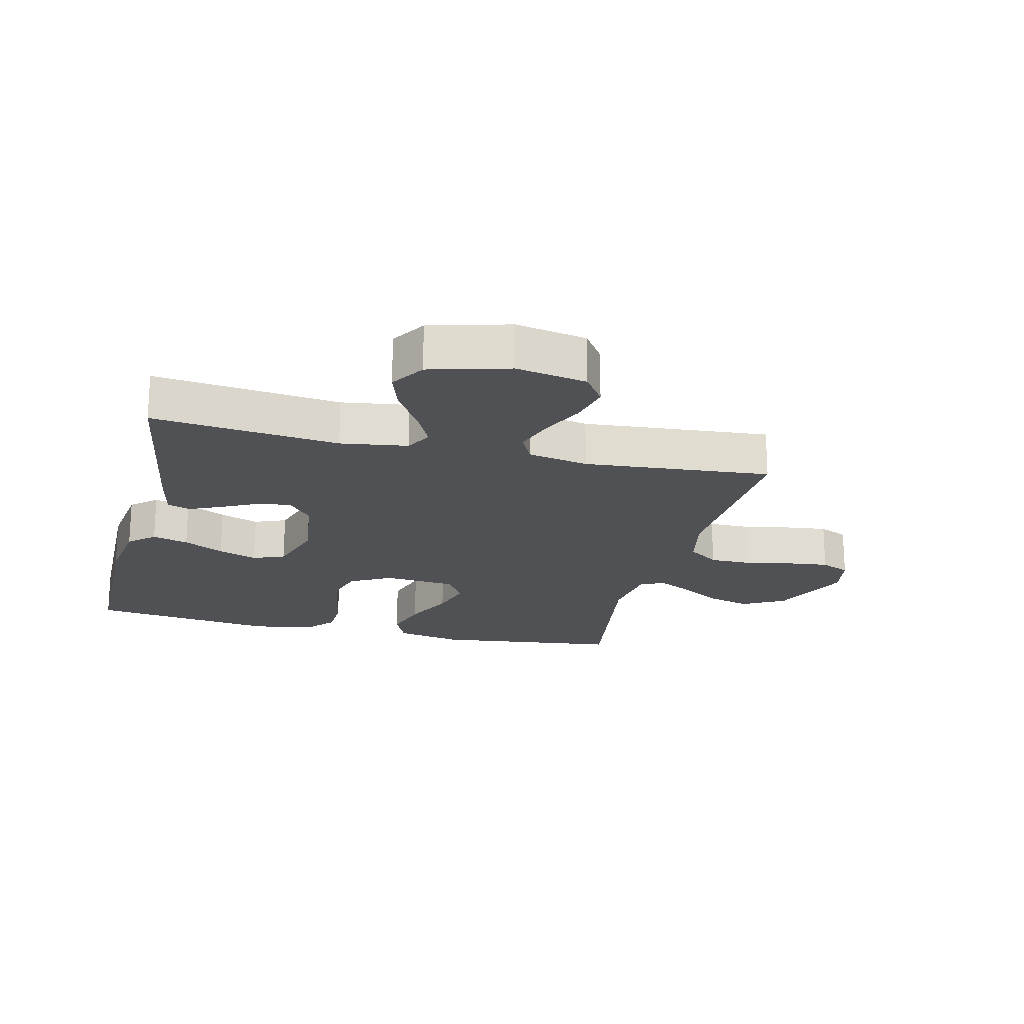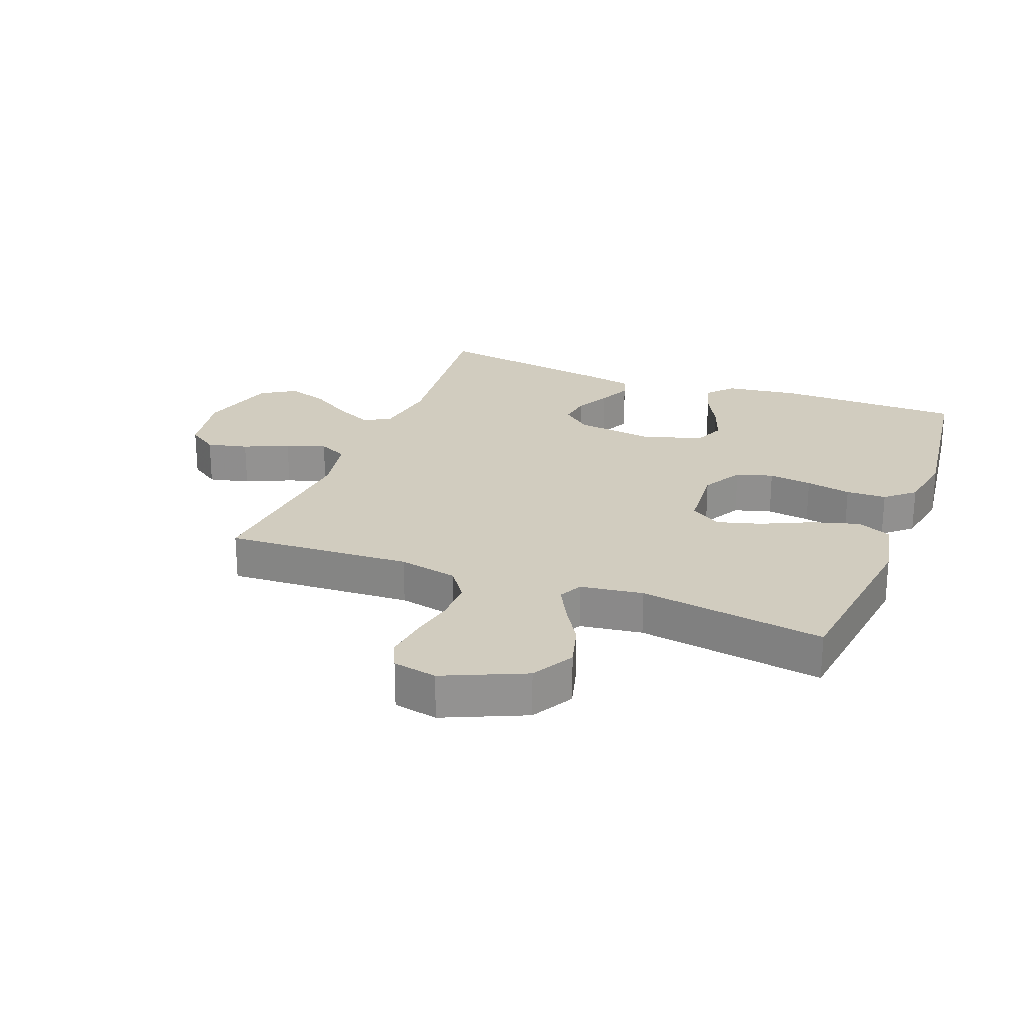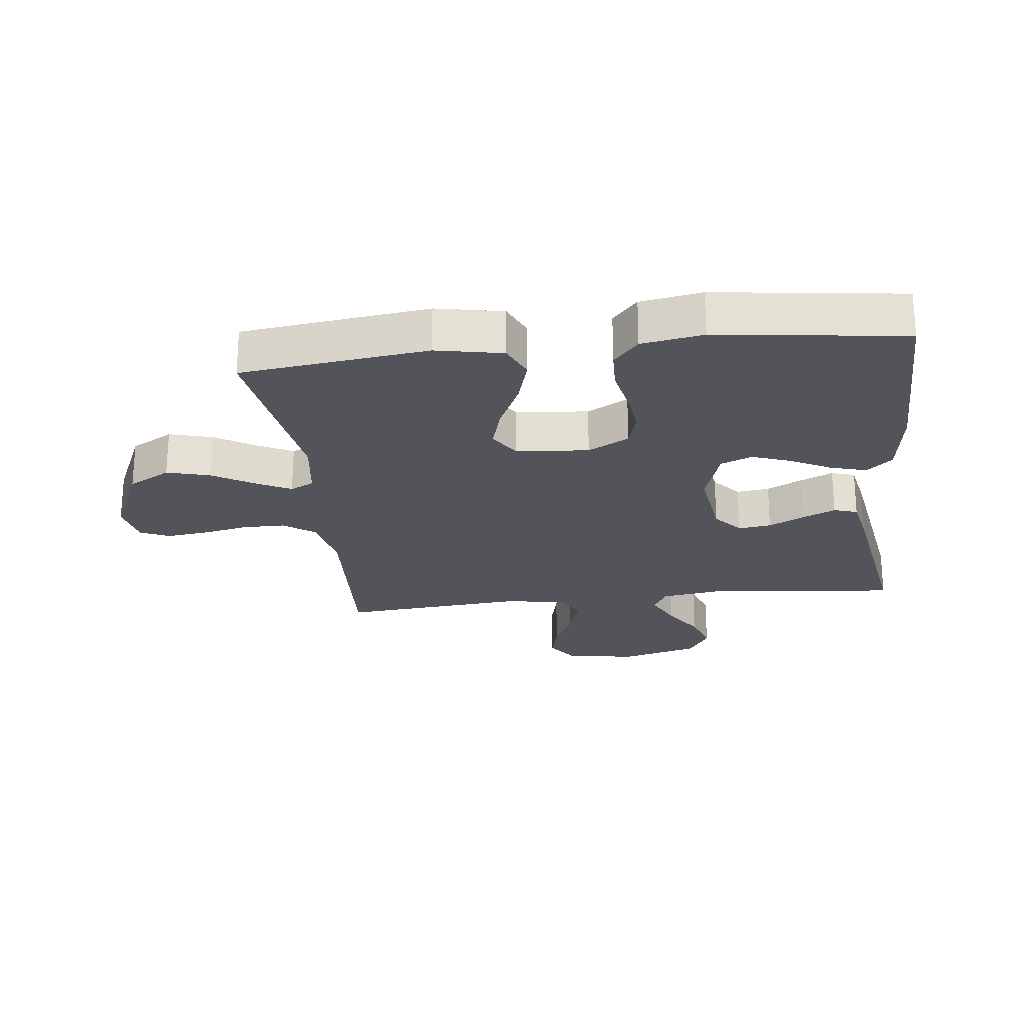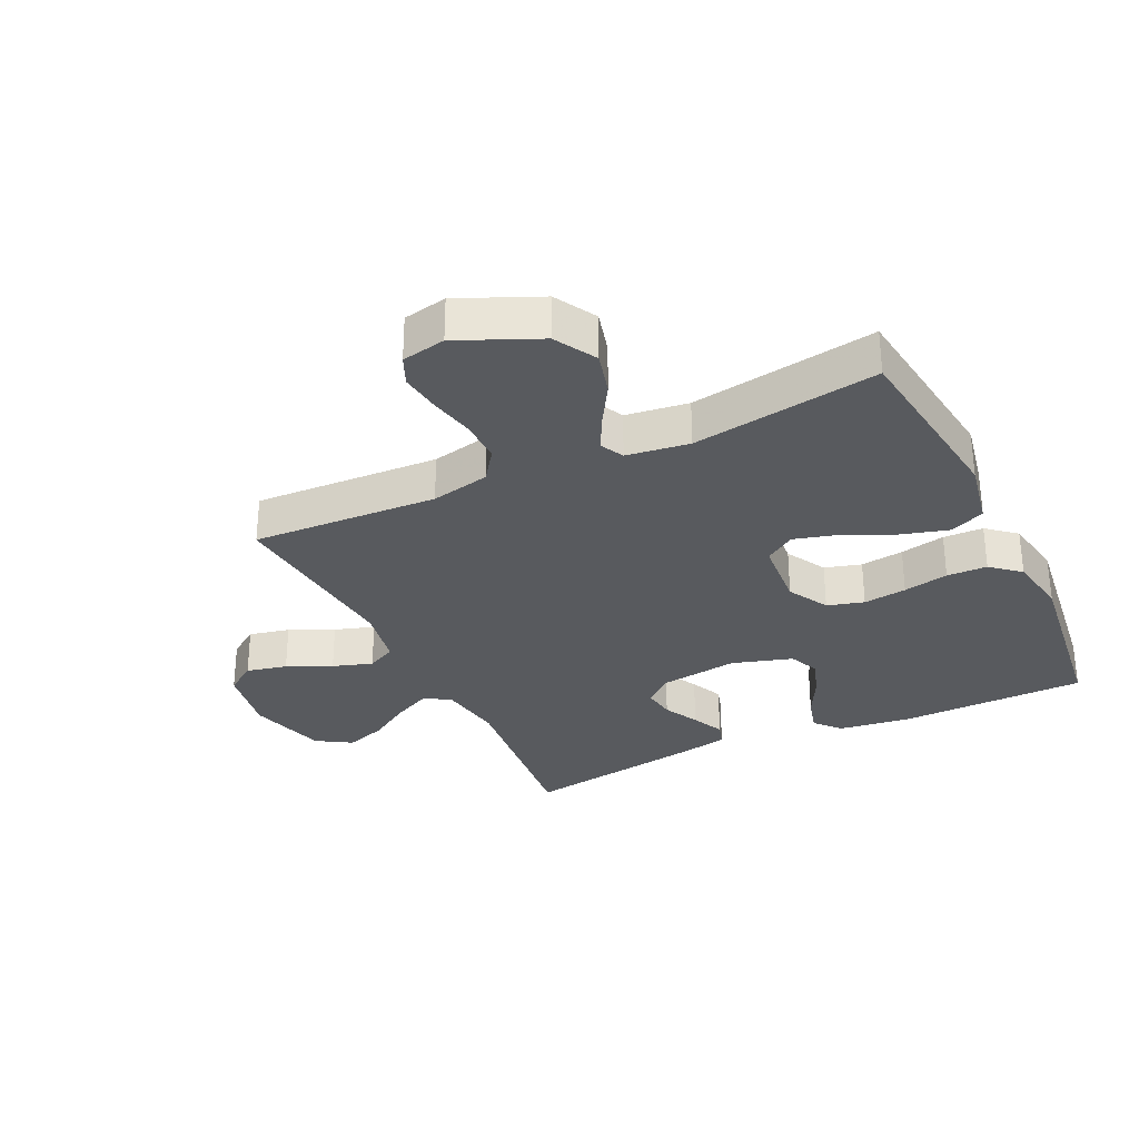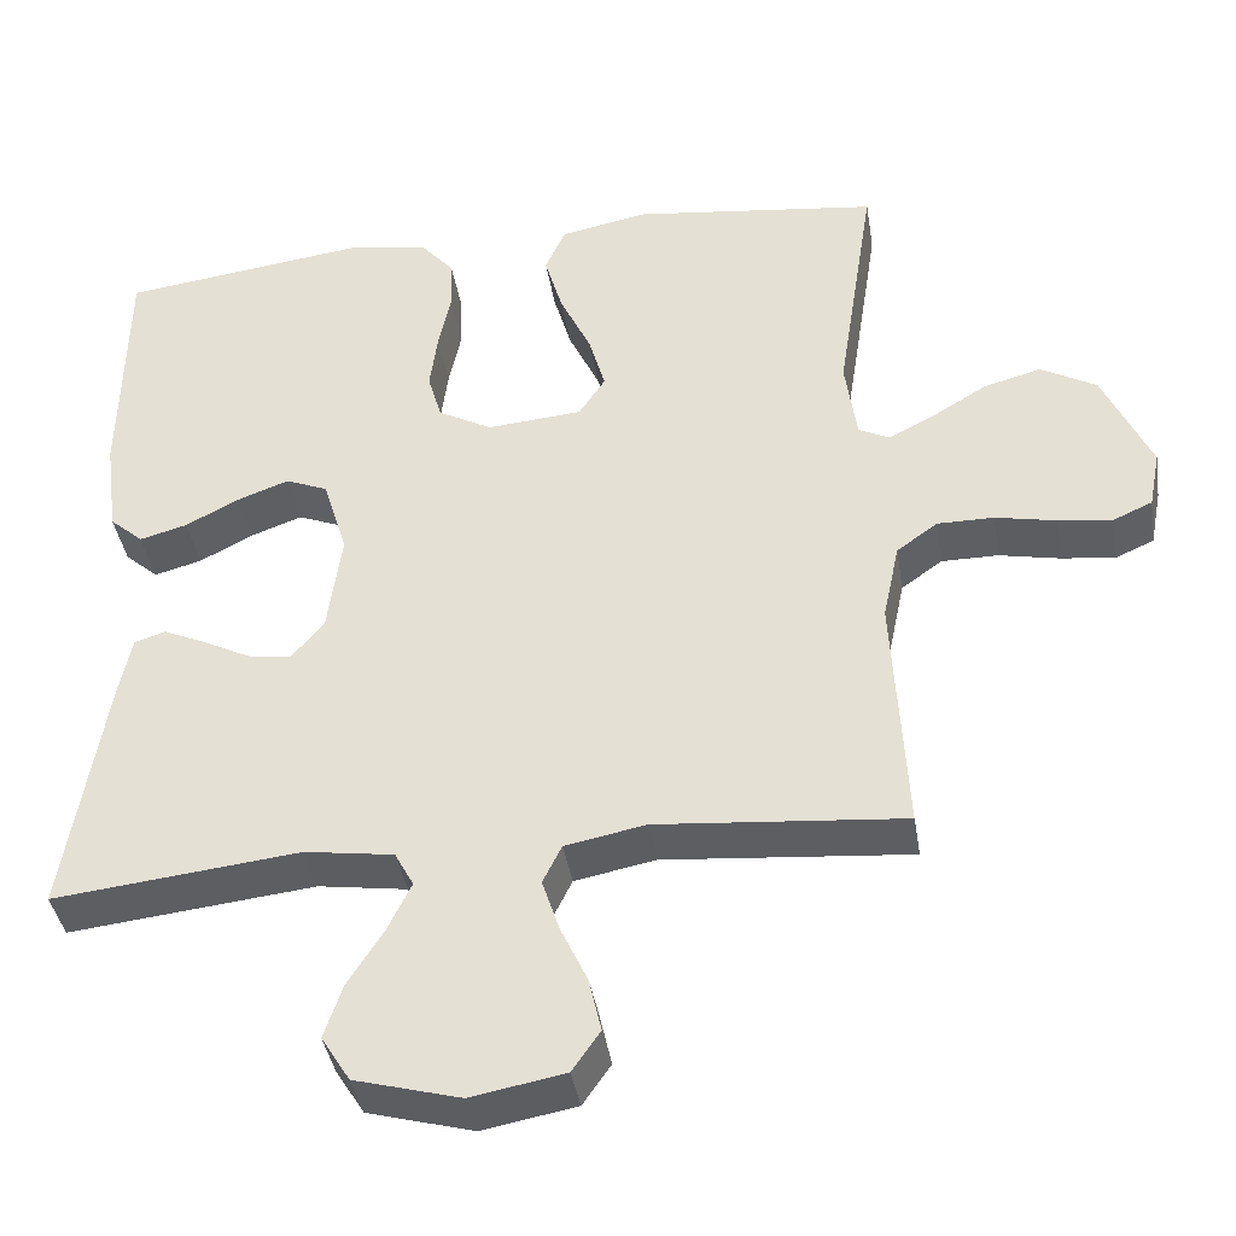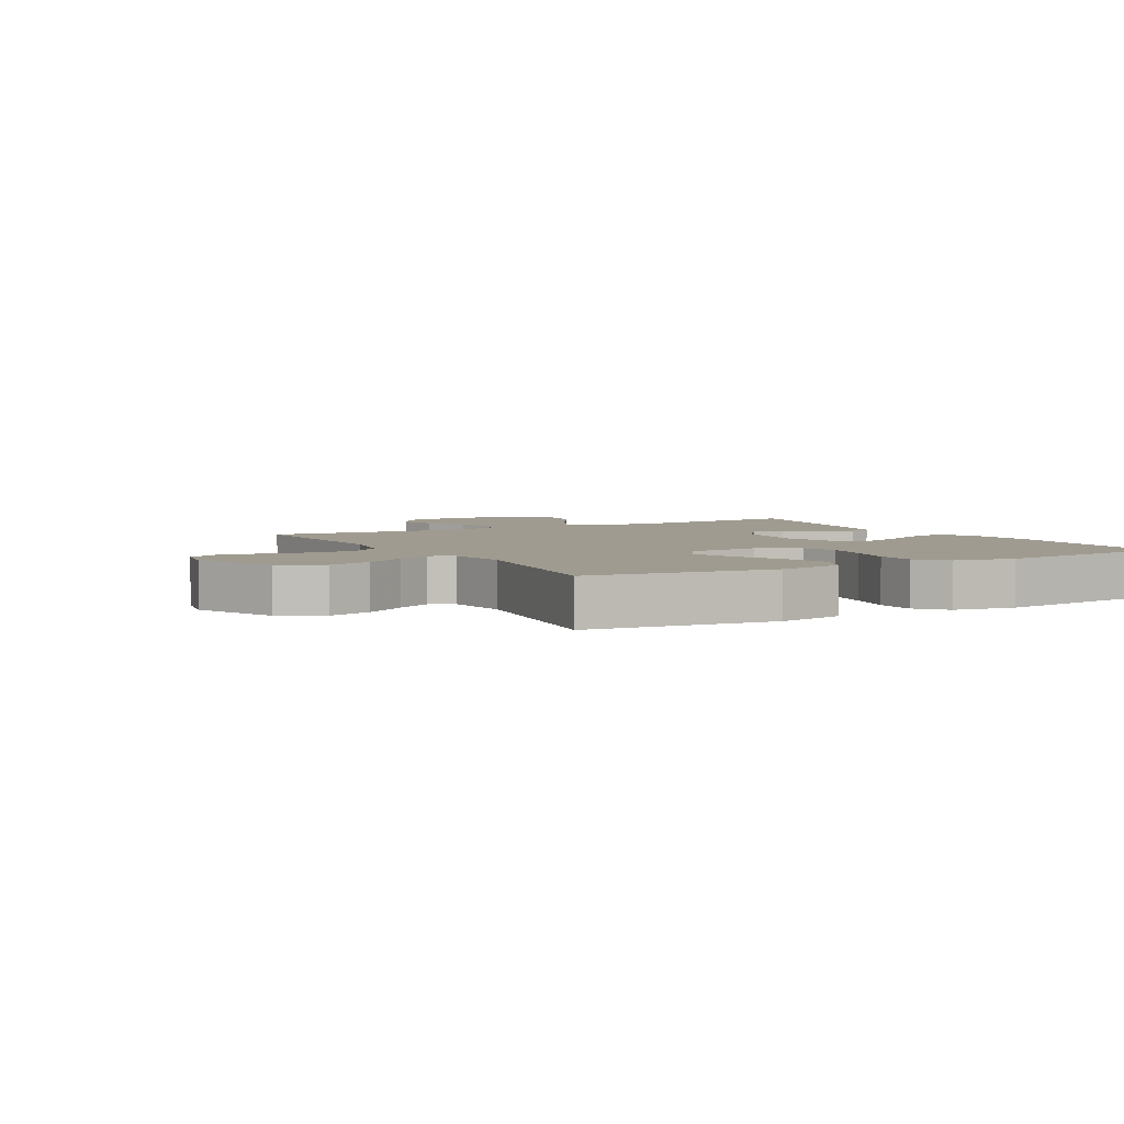
<metadata>
{"format":"obj","ext":"obj","renderer":"f3d","projection":"perspective","resolution":1024,"background":"white","views":[{"elev":-20.2,"azim":166.3,"up":"+Y"},{"elev":23.9,"azim":-68.9,"up":"+Y"},{"elev":-23.8,"azim":6.6,"up":"+Y"},{"elev":-30.6,"azim":-64.2,"up":"+Y"},{"elev":-39.8,"azim":-170.9,"up":"+Z"},{"elev":4.2,"azim":-29.4,"up":"+Y"}]}
</metadata>
<code>
v -0.5 0.07 -0.5
v -0.484 0.07 -0.2
v -0.504 0.07 -0.105
v -0.554 0.07 -0.069
v -0.623 0.07 -0.069
v -0.697 0.07 -0.084
v -0.763 0.07 -0.092
v -0.81 0.07 -0.071
v -0.824 0.07 0
v -0.766 0.07 0.13
v -0.698 0.07 0.168
v -0.628 0.07 0.149
v -0.562 0.07 0.109
v -0.506 0.07 0.08
v -0.468 0.07 0.099
v -0.454 0.07 0.2
v -0.5 0.07 0.5
v -0.2 0.07 0.537
v -0.093 0.07 0.516
v -0.068 0.07 0.46
v -0.09 0.07 0.384
v -0.128 0.07 0.303
v -0.148 0.07 0.232
v -0.116 0.07 0.183
v 0 0.07 0.173
v 0.066 0.07 0.209
v 0.083 0.07 0.268
v 0.074 0.07 0.338
v 0.059 0.07 0.411
v 0.061 0.07 0.476
v 0.101 0.07 0.522
v 0.2 0.07 0.539
v 0.5 0.07 0.5
v 0.504 0.07 0.2
v 0.488 0.07 0.081
v 0.447 0.07 0.045
v 0.389 0.07 0.061
v 0.324 0.07 0.095
v 0.261 0.07 0.118
v 0.21 0.07 0.097
v 0.18 0.07 0
v 0.197 0.07 -0.127
v 0.236 0.07 -0.173
v 0.289 0.07 -0.166
v 0.346 0.07 -0.137
v 0.399 0.07 -0.113
v 0.437 0.07 -0.125
v 0.452 0.07 -0.2
v 0.5 0.07 -0.5
v 0.2 0.07 -0.467
v 0.092 0.07 -0.483
v 0.069 0.07 -0.526
v 0.098 0.07 -0.586
v 0.141 0.07 -0.654
v 0.163 0.07 -0.72
v 0.128 0.07 -0.776
v 0 0.07 -0.811
v -0.114 0.07 -0.79
v -0.148 0.07 -0.741
v -0.133 0.07 -0.675
v -0.1 0.07 -0.604
v -0.079 0.07 -0.54
v -0.102 0.07 -0.493
v -0.2 0.07 -0.474
v -0.5 0 -0.5
v -0.484 0 -0.2
v -0.504 0 -0.105
v -0.554 0 -0.069
v -0.623 0 -0.069
v -0.697 0 -0.084
v -0.763 0 -0.092
v -0.81 0 -0.071
v -0.824 0 0
v -0.766 0 0.13
v -0.698 0 0.168
v -0.628 0 0.149
v -0.562 0 0.109
v -0.506 0 0.08
v -0.468 0 0.099
v -0.454 0 0.2
v -0.5 0 0.5
v -0.2 0 0.537
v -0.093 0 0.516
v -0.068 0 0.46
v -0.09 0 0.384
v -0.128 0 0.303
v -0.148 0 0.232
v -0.116 0 0.183
v 0 0 0.173
v 0.066 0 0.209
v 0.083 0 0.268
v 0.074 0 0.338
v 0.059 0 0.411
v 0.061 0 0.476
v 0.101 0 0.522
v 0.2 0 0.539
v 0.5 0 0.5
v 0.504 0 0.2
v 0.488 0 0.081
v 0.447 0 0.045
v 0.389 0 0.061
v 0.324 0 0.095
v 0.261 0 0.118
v 0.21 0 0.097
v 0.18 0 0
v 0.197 0 -0.127
v 0.236 0 -0.173
v 0.289 0 -0.166
v 0.346 0 -0.137
v 0.399 0 -0.113
v 0.437 0 -0.125
v 0.452 0 -0.2
v 0.5 0 -0.5
v 0.2 0 -0.467
v 0.092 0 -0.483
v 0.069 0 -0.526
v 0.098 0 -0.586
v 0.141 0 -0.654
v 0.163 0 -0.72
v 0.128 0 -0.776
v 0 0 -0.811
v -0.114 0 -0.79
v -0.148 0 -0.741
v -0.133 0 -0.675
v -0.1 0 -0.604
v -0.079 0 -0.54
v -0.102 0 -0.493
v -0.2 0 -0.474
f 58 59 60 61
f 58 61 62
f 57 58 62
f 56 57 62
f 53 54 55 56
f 52 53 56 62
f 51 52 62 63
f 47 48 49 50
f 44 45 46 47
f 44 47 50 51
f 35 36 37 38
f 35 38 39
f 34 35 39
f 33 34 39
f 32 33 39 40
f 28 29 30 31
f 27 28 31 32
f 26 27 32 40
f 19 20 21 22
f 19 22 23
f 16 17 18 19
f 15 16 19 23
f 14 15 23 24
f 10 11 12 13
f 10 13 14
f 9 10 14
f 8 9 14
f 5 6 7 8
f 5 8 14 24
f 64 1 2
f 64 2 3
f 63 64 3
f 43 44 51 63
f 42 43 63 3
f 41 42 3 4
f 25 26 40 41
f 24 25 41
f 4 5 24 41
f 125 124 123 122
f 126 125 122
f 126 122 121
f 126 121 120
f 120 119 118 117
f 126 120 117 116
f 127 126 116 115
f 114 113 112 111
f 111 110 109 108
f 115 114 111 108
f 102 101 100 99
f 103 102 99
f 103 99 98
f 103 98 97
f 104 103 97 96
f 95 94 93 92
f 96 95 92 91
f 104 96 91 90
f 86 85 84 83
f 87 86 83
f 83 82 81 80
f 87 83 80 79
f 88 87 79 78
f 77 76 75 74
f 78 77 74
f 78 74 73
f 78 73 72
f 72 71 70 69
f 88 78 72 69
f 66 65 128
f 67 66 128
f 67 128 127
f 127 115 108 107
f 67 127 107 106
f 68 67 106 105
f 105 104 90 89
f 105 89 88
f 105 88 69 68
f 1 65 66 2
f 2 66 67 3
f 3 67 68 4
f 4 68 69 5
f 5 69 70 6
f 6 70 71 7
f 7 71 72 8
f 8 72 73 9
f 9 73 74 10
f 10 74 75 11
f 11 75 76 12
f 12 76 77 13
f 13 77 78 14
f 14 78 79 15
f 15 79 80 16
f 16 80 81 17
f 17 81 82 18
f 18 82 83 19
f 19 83 84 20
f 20 84 85 21
f 21 85 86 22
f 22 86 87 23
f 23 87 88 24
f 24 88 89 25
f 25 89 90 26
f 26 90 91 27
f 27 91 92 28
f 28 92 93 29
f 29 93 94 30
f 30 94 95 31
f 31 95 96 32
f 32 96 97 33
f 33 97 98 34
f 34 98 99 35
f 35 99 100 36
f 36 100 101 37
f 37 101 102 38
f 38 102 103 39
f 39 103 104 40
f 40 104 105 41
f 41 105 106 42
f 42 106 107 43
f 43 107 108 44
f 44 108 109 45
f 45 109 110 46
f 46 110 111 47
f 47 111 112 48
f 48 112 113 49
f 49 113 114 50
f 50 114 115 51
f 51 115 116 52
f 52 116 117 53
f 53 117 118 54
f 54 118 119 55
f 55 119 120 56
f 56 120 121 57
f 57 121 122 58
f 58 122 123 59
f 59 123 124 60
f 60 124 125 61
f 61 125 126 62
f 62 126 127 63
f 63 127 128 64
f 64 128 65 1

</code>
